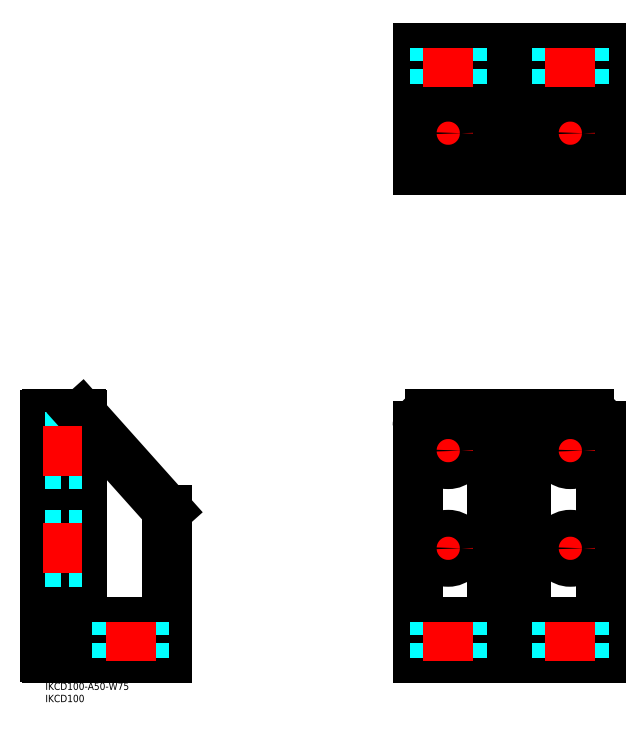
<metadata>
{"format":"dxf","ext":"dxf","renderer":"ezdxf+matplotlib","layout":"modelspace","background":"white","min_lineweight":24,"dpi":150}
</metadata>
<code>
0
SECTION
2
ENTITIES
0
INSERT
8
MSM_CONTINUOUS
2
*U27
10
0
20
0
30
0
0
INSERT
8
MSM_CONTINUOUS
2
*U28
10
0
20
0
30
0
0
LINE
8
MSM_CONTINUOUS
10
0
20
10.5
30
0
11
0
21
109.5
31
0
0
LINE
8
MSM_CONTINUOUS
10
0.5
20
110
30
0
11
14.5
21
110
31
0
0
LINE
8
MSM_CONTINUOUS
10
15
20
109.5
30
0
11
15
21
28
31
0
0
ARC
8
MSM_CONTINUOUS
10
200
20
28
30
0
40
3
50
180
51
270
0
LINE
8
MSM_CONTINUOUS
10
197
20
110
30
0
11
197
21
28
31
0
0
ARC
8
MSM_CONTINUOUS
10
180
20
28
30
0
40
3
50
270
51
0
0
LINE
8
MSM_CONTINUOUS
10
183
20
110
30
0
11
183
21
28
31
0
0
ARC
8
MSM_CONTINUOUS
10
200
20
242
30
0
40
3
50
90
51
180
0
ARC
8
MSM_CONTINUOUS
10
180
20
242
30
0
40
3
50
0
51
90
0
ARC
8
MSM_CONTINUOUS
10
0.5
20
109.5
30
0
40
0.5
50
90
51
180
0
ARC
8
MSM_CONTINUOUS
10
18
20
28
30
0
40
3
50
180
51
270
0
ARC
8
MSM_CONTINUOUS
10
14.5
20
109.5
30
0
40
0.5
50
0
51
90
0
ARC
8
MSM_CONTINUOUS
10
0.5
20
10.5
30
0
40
0.5
50
180
51
270
0
LINE
8
MSM_DASHED
10
0
20
60.5
30
0
11
15
21
60.5
31
0
0
LINE
8
MSM_DASHED
10
1.137e-13
20
49.5
30
0
11
15
21
49.5
31
0
0
LINE
8
MSM_DASHED
10
0
20
100.5
30
0
11
15
21
100.5
31
0
0
LINE
8
MSM_DASHED
10
1.137e-13
20
89.5
30
0
11
15
21
89.5
31
0
0
LINE
8
MSM_CONTINUOUS
10
197
20
210
30
0
11
197
21
242
31
0
0
LINE
8
MSM_CONTINUOUS
10
183
20
210
30
0
11
183
21
242
31
0
0
LINE
8
MSM_CONTINUOUS
10
152.5
20
210
30
0
11
227.5
21
210
31
0
0
LINE
8
MSM_CONTINUOUS
10
152.5
20
245
30
0
11
227.5
21
245
31
0
0
LINE
8
MSM_CONTINUOUS
10
152.5
20
260
30
0
11
227.5
21
260
31
0
0
LINE
8
MSM_CONTINUOUS
10
157.5
20
110
30
0
11
222.5
21
110
31
0
0
LINE
8
MSM_CONTINUOUS
10
152.5
20
25
30
0
11
227.5
21
25
31
0
0
LINE
8
MSM_CONTINUOUS
10
152.5
20
10
30
0
11
227.5
21
10
31
0
0
LINE
8
MSM_CONTINUOUS
10
18
20
25
30
0
11
50
21
25
31
0
0
LINE
8
MSM_CONTINUOUS
10
0.5
20
10
30
0
11
50
21
10
31
0
0
LINE
8
MSM_CONTINUOUS
10
50
20
70.56
30
0
11
14.87
21
109.8
31
0
0
LINE
8
MSM_CONTINUOUS
10
50
20
10
30
0
11
50
21
70.56
31
0
0
LINE
8
MSM_CENTER
10
-1
20
55
30
0
11
16
21
55
31
0
0
LINE
8
MSM_CENTER
10
-1
20
95
30
0
11
16
21
95
31
0
0
LINE
8
MSM_CONTINUOUS
10
152.5
20
105
30
0
11
152.5
21
10
31
0
0
LINE
8
MSM_CONTINUOUS
10
227.5
20
105
30
0
11
227.5
21
10
31
0
0
LINE
8
MSM_CONTINUOUS
10
152.5
20
210
30
0
11
152.5
21
260
31
0
0
LINE
8
MSM_CONTINUOUS
10
227.5
20
210
30
0
11
227.5
21
260
31
0
0
LINE
8
MSM_CENTER
10
158.5
20
95
30
0
11
171.5
21
95
31
0
0
LINE
8
MSM_CENTER
10
165
20
88.5
30
0
11
165
21
101.5
31
0
0
CIRCLE
8
MSM_CONTINUOUS
10
165
20
95
30
0
40
5.5
0
LINE
8
MSM_CENTER
10
208.5
20
95
30
0
11
221.5
21
95
31
0
0
LINE
8
MSM_CENTER
10
215
20
88.5
30
0
11
215
21
101.5
31
0
0
CIRCLE
8
MSM_CONTINUOUS
10
215
20
95
30
0
40
5.5
0
LINE
8
MSM_CENTER
10
208.5
20
55
30
0
11
221.5
21
55
31
0
0
LINE
8
MSM_CENTER
10
215
20
48.5
30
0
11
215
21
61.5
31
0
0
CIRCLE
8
MSM_CONTINUOUS
10
215
20
55
30
0
40
5.5
0
LINE
8
MSM_CENTER
10
158.5
20
55
30
0
11
171.5
21
55
31
0
0
LINE
8
MSM_CENTER
10
165
20
48.5
30
0
11
165
21
61.5
31
0
0
CIRCLE
8
MSM_CONTINUOUS
10
165
20
55
30
0
40
5.5
0
LINE
8
MSM_CENTER
10
158.5
20
225
30
0
11
171.5
21
225
31
0
0
LINE
8
MSM_CENTER
10
165
20
218.5
30
0
11
165
21
231.5
31
0
0
CIRCLE
8
MSM_CONTINUOUS
10
165
20
225
30
0
40
5.5
0
LINE
8
MSM_CENTER
10
208.5
20
225
30
0
11
221.5
21
225
31
0
0
LINE
8
MSM_CENTER
10
215
20
218.5
30
0
11
215
21
231.5
31
0
0
CIRCLE
8
MSM_CONTINUOUS
10
215
20
225
30
0
40
5.5
0
LINE
8
MSM_DASHED
10
29.5
20
10
30
0
11
29.5
21
25
31
0
0
LINE
8
MSM_DASHED
10
40.5
20
10
30
0
11
40.5
21
25
31
0
0
LINE
8
MSM_CENTER
10
35
20
9
30
0
11
35
21
26
31
0
0
LINE
8
MSM_DASHED
10
159.5
20
10
30
0
11
159.5
21
25
31
0
0
LINE
8
MSM_DASHED
10
170.5
20
10
30
0
11
170.5
21
25
31
0
0
LINE
8
MSM_CENTER
10
165
20
9
30
0
11
165
21
26
31
0
0
LINE
8
MSM_DASHED
10
209.5
20
10
30
0
11
209.5
21
25
31
0
0
LINE
8
MSM_DASHED
10
220.5
20
10
30
0
11
220.5
21
25
31
0
0
LINE
8
MSM_CENTER
10
215
20
9
30
0
11
215
21
26
31
0
0
LINE
8
MSM_DASHED
10
209.5
20
245
30
0
11
209.5
21
260
31
0
0
LINE
8
MSM_DASHED
10
220.5
20
245
30
0
11
220.5
21
260
31
0
0
LINE
8
MSM_CENTER
10
215
20
244
30
0
11
215
21
261
31
0
0
LINE
8
MSM_DASHED
10
159.5
20
245
30
0
11
159.5
21
260
31
0
0
LINE
8
MSM_DASHED
10
170.5
20
245
30
0
11
170.5
21
260
31
0
0
LINE
8
MSM_CENTER
10
165
20
244
30
0
11
165
21
261
31
0
0
LINE
8
MSM_CONTINUOUS
10
183
20
70.56
30
0
11
197
21
70.56
31
0
0
ARC
8
MSM_CONTINUOUS
10
157.5
20
105
30
0
40
5
50
90
51
180
0
ARC
8
MSM_CONTINUOUS
10
222.5
20
105
30
0
40
5
50
0
51
90
0
ENDSEC
0
EOF

</code>
